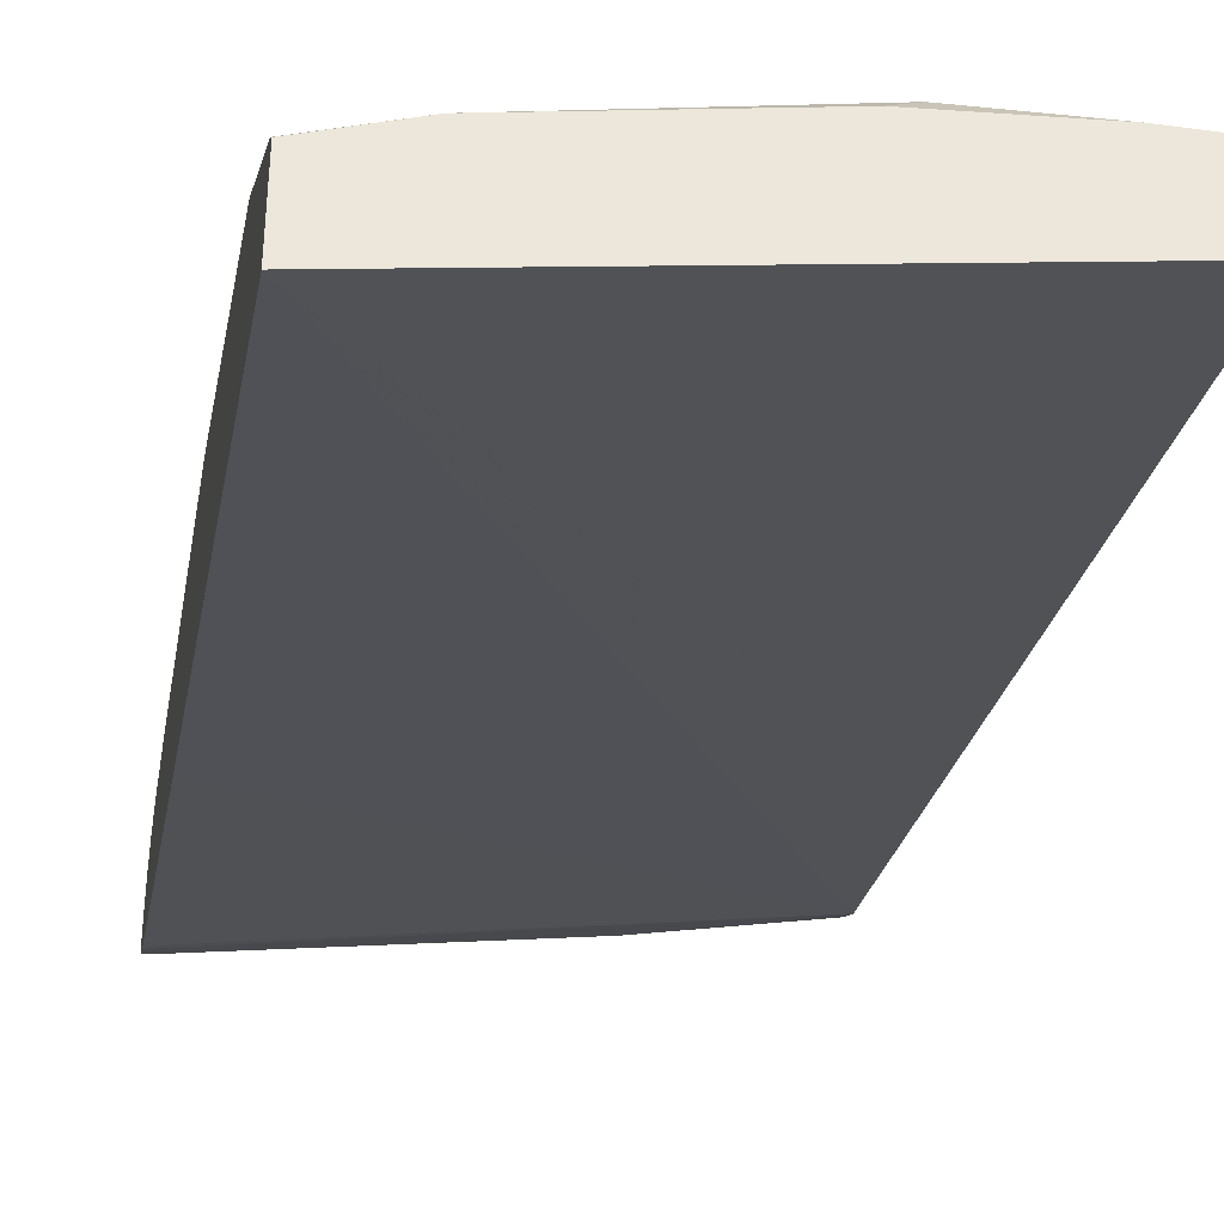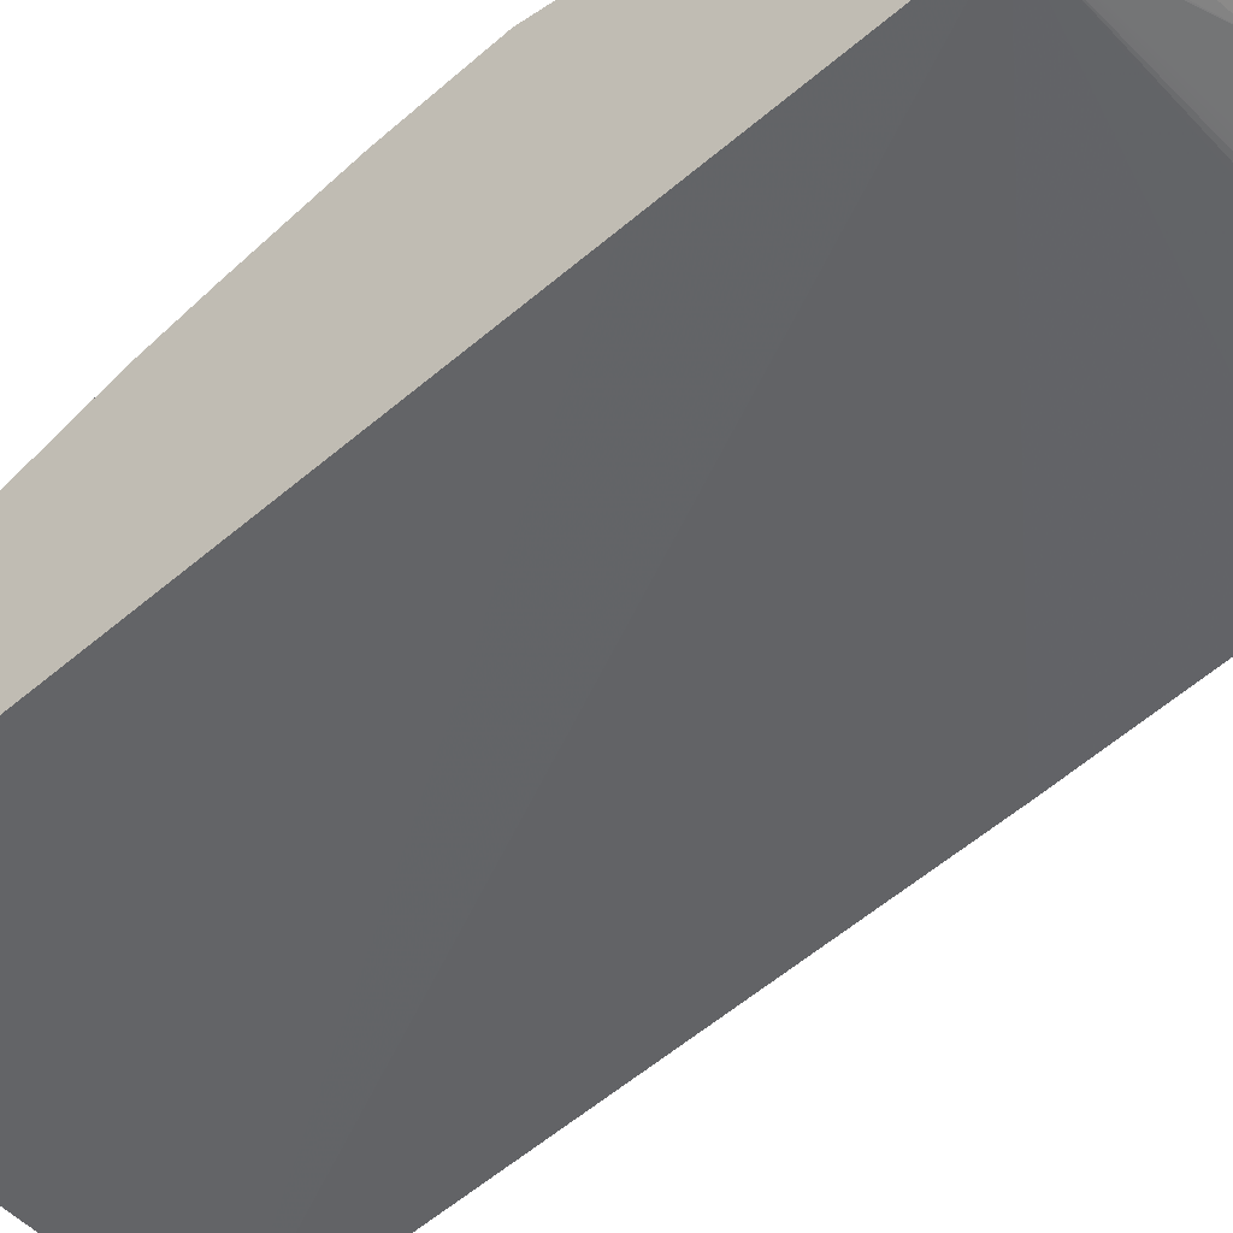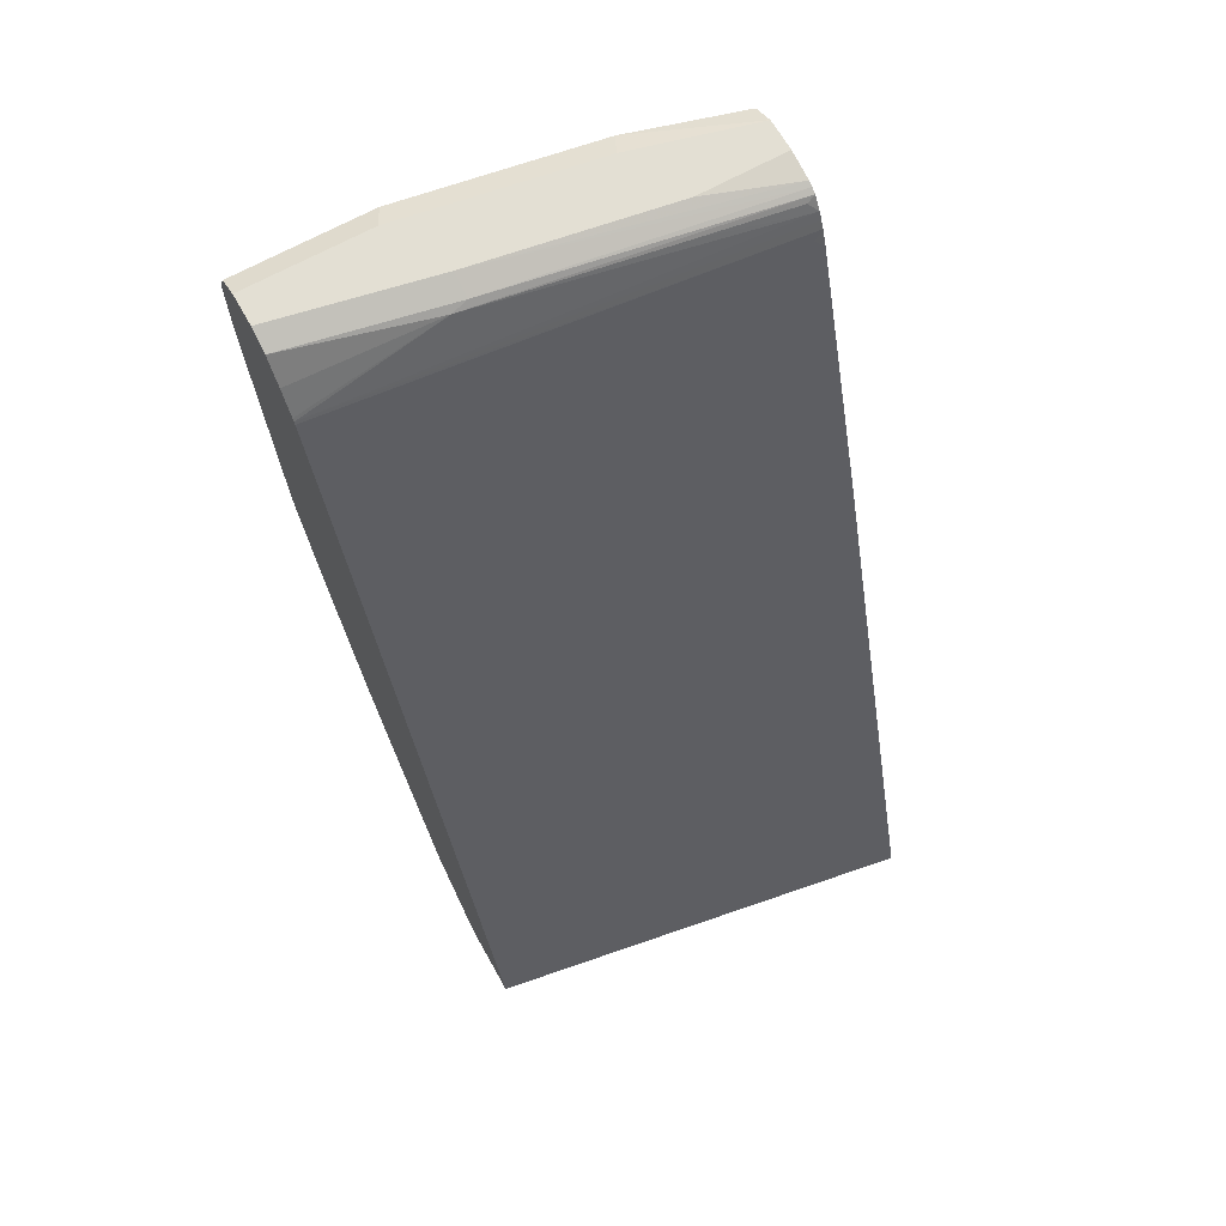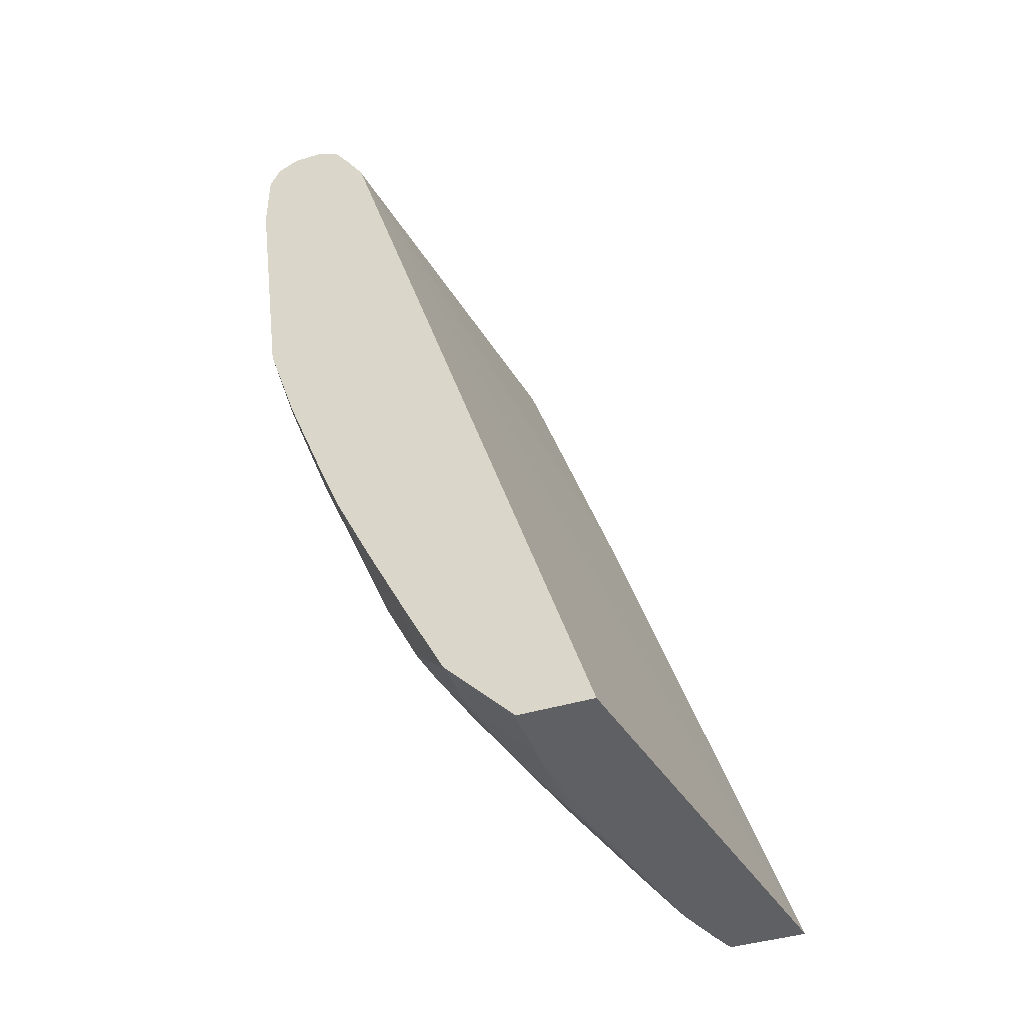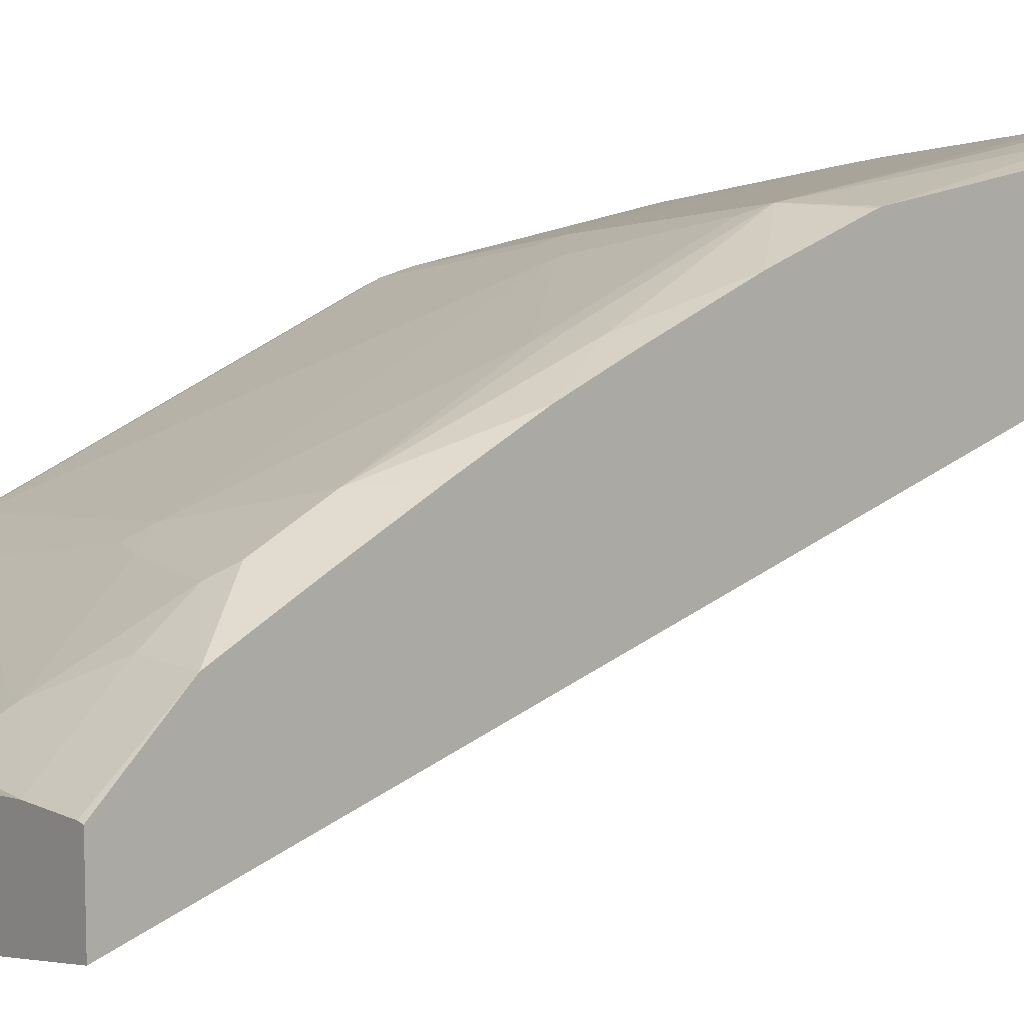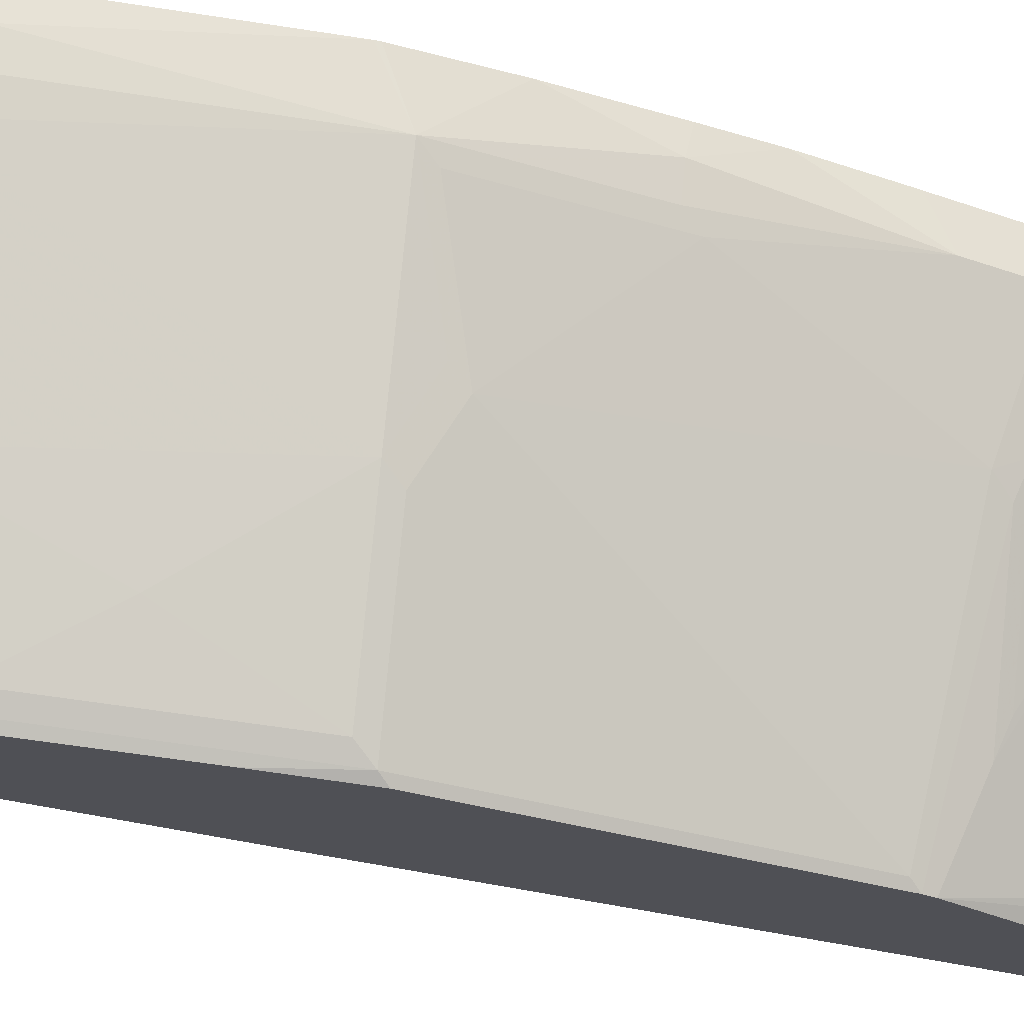
<metadata>
{"format":"obj","ext":"obj","renderer":"f3d","projection":"perspective","resolution":1024,"background":"white","views":[{"elev":-40.2,"azim":-9.5,"up":"+Z"},{"elev":-32.3,"azim":127.5,"up":"+Z"},{"elev":66.9,"azim":150.7,"up":"+Y"},{"elev":-43.0,"azim":109.7,"up":"+Y"},{"elev":9.6,"azim":50.6,"up":"+Z"},{"elev":70.4,"azim":-84.3,"up":"+Z"}]}
</metadata>
<code>
v -0.002682 0.2841 0.9334
v -0.002682 0.2976 0.9266
v -0.08118 0.2841 0.9334
v -0.002682 0.2408 0.9334
v -0.002682 0.3017 0.9184
v -0.08795 0.2976 0.9266
v -0.2097 0.2976 0.9063
v -0.2029 0.2841 0.9131
v -0.06087 0.2435 0.9334
v -0.02031 0.2232 0.9334
v -0.002682 0.08114 0.9131
v -0.002682 0.3044 0.9131
v -0.08118 0.3044 0.9131
v -0.2793 0.2976 0.886
v -0.2793 0.2841 0.8928
v -0.2029 0.3044 0.8928
v -0.2793 0.3044 0.8725
v -0.2793 0.2435 0.8928
v -0.2638 0.2029 0.8928
v -0.1826 0.2435 0.9131
v -0.04059 0.2232 0.9334
v -0.1623 0.06084 0.8928
v -0.04059 0.06084 0.9131
v -0.002682 0.07814 0.9124
v -0.002682 0.3044 0.8928
v -0.2793 0.3044 0.8522
v -0.2739 0.1927 0.8877
v -0.2793 0.1014 0.8725
v -0.2638 0.06084 0.8725
v -0.2232 0.142 0.8928
v -0.1725 0.05069 0.8877
v -0.1217 0.04054 0.8928
v -0.002682 0.02024 0.8928
v -0.05075 0.05069 0.908
v -0.04059 -0.04054 0.8725
v -0.02031 -0.04054 0.8725
v -0.1015 0.3044 0.8725
v -0.002682 0.2976 0.8793
v -0.2793 0.3005 0.8348
v -0.2232 0.3044 0.8522
v -0.2739 0.05069 0.8674
v -0.2793 0.04536 0.8634
v -0.2739 -0.1522 0.7863
v -0.1319 0.03039 0.8877
v -0.002682 -0.04275 0.8681
v -0.05075 -0.05069 0.8674
v -0.03044 -0.1522 0.8269
v -0.002682 -0.08113 0.8522
v -0.2793 0.2989 0.8316
v -0.1015 0.2976 0.859
v -0.09131 0.2942 0.8573
v -0.002682 0.2819 0.8681
v -0.2793 -0.1575 0.7823
v -0.1116 -0.1724 0.8066
v -0.09131 -0.1319 0.8269
v -0.002682 -0.1365 0.8254
v -0.002682 -0.1247 0.8312
v -0.03044 -0.1927 0.8066
v -0.002682 -0.1771 0.8051
v -0.2232 0.2976 0.8387
v -0.2793 0.2969 0.8282
v -0.2793 0.2888 0.8228
v -0.213 0.2942 0.837
v -0.002682 0.2669 0.8586
v -0.002682 0.2651 0.8575
v -0.2793 -0.1639 0.7785
v -0.2232 -0.1826 0.7787
v -0.1217 -0.1826 0.7989
v -0.1015 -0.1894 0.7981
v -0.04059 -0.2029 0.7989
v -0.002682 -0.2299 0.7779
v -0.002682 -0.2025 0.792
v -0.2739 0.2942 0.8269
v -0.2793 0.2841 0.8204
v -0.2793 0.2792 0.818
v -0.002682 0.2633 0.8566
v -0.2793 -0.2654 0.6973
v -0.2638 -0.2502 0.717
v -0.2638 -0.2232 0.7381
v -0.2435 -0.2029 0.7584
v -0.2029 -0.1894 0.7779
v -0.1015 -0.2435 0.7584
v -0.08118 -0.2502 0.7575
v -0.04059 -0.2299 0.7779
v -0.0065 -0.2749 0.7351
v -0.002682 -0.2749 0.7345
v -0.2739 0.2739 0.8167
v -0.2793 0.2685 0.814
v -0.2793 0.2077 0.7937
v -0.002682 0.1221 0.8123
v -0.2793 -0.2749 0.6387
v -0.2793 0.0859 0.7532
v -0.2793 -0.2749 0.6872
v -0.2343 -0.2749 0.7044
v -0.1217 -0.2638 0.7381
v -0.1015 -0.2705 0.7373
v -0.04059 -0.2749 0.7351
v -0.002682 -0.2749 0.688
v -0.1145 -0.2749 0.7286
f 47 58 59
f 47 54 58
f 49 50 60
f 49 60 61
f 50 51 61
f 50 61 60
f 51 62 63
f 47 59 56
f 51 63 61
f 54 68 69
f 51 64 65
f 51 65 62
f 53 66 67
f 96 99 97
f 53 68 54
f 54 69 58
f 58 69 70
f 47 55 54
f 58 71 72
f 58 70 71
f 51 52 64
f 47 57 48
f 35 46 47
f 46 55 47
f 28 42 41
f 58 72 59
f 29 41 31
f 31 41 43
f 31 43 44
f 33 36 45
f 34 44 46
f 35 47 36
f 36 47 48
f 36 48 45
f 37 49 39
f 37 39 40
f 37 50 49
f 38 51 50
f 38 52 51
f 41 42 53
f 41 53 43
f 43 53 54
f 43 54 44
f 44 54 55
f 44 55 46
f 47 56 57
f 61 63 73
f 82 96 83
f 62 73 63
f 77 93 94
f 77 94 78
f 78 94 79
f 79 94 95
f 79 95 82
f 79 82 80
f 81 82 83
f 82 95 96
f 83 96 97
f 76 92 89
f 83 97 84
f 85 99 94
f 85 94 93
f 85 93 91
f 85 91 98
f 85 98 86
f 90 98 91
f 94 99 96
f 94 96 95
f 26 40 39
f 85 97 99
f 76 91 92
f 76 90 91
f 76 88 87
f 62 65 74
f 65 75 74
f 65 76 75
f 66 77 78
f 66 78 79
f 66 79 80
f 66 80 67
f 67 81 69
f 67 69 68
f 67 80 82
f 67 82 81
f 69 81 83
f 69 83 70
f 70 84 71
f 70 83 84
f 71 84 97
f 71 97 85
f 71 85 86
f 75 76 87
f 75 87 88
f 76 89 88
f 61 73 62
f 25 50 37
f 53 67 68
f 23 36 33
f 1 25 12
f 1 12 5
f 1 5 2
f 2 5 6
f 3 7 8
f 3 8 20
f 3 20 9
f 3 6 7
f 4 10 11
f 1 38 25
f 5 12 13
f 6 13 16
f 6 16 7
f 7 14 15
f 7 15 8
f 7 16 17
f 7 17 14
f 8 15 18
f 8 18 19
f 8 19 20
f 5 13 6
f 1 52 38
f 1 64 52
f 1 65 64
f 25 38 50
f 1 2 6
f 1 6 3
f 1 3 9
f 1 9 21
f 1 21 10
f 1 10 4
f 1 4 11
f 1 11 24
f 1 24 33
f 1 33 45
f 1 45 48
f 1 57 56
f 1 56 59
f 1 59 72
f 1 72 71
f 1 71 86
f 1 86 98
f 1 98 90
f 1 90 76
f 1 76 65
f 9 20 22
f 9 22 23
f 1 48 57
f 10 21 23
f 14 28 18
f 14 18 15
f 18 27 19
f 18 28 41
f 18 41 27
f 19 27 41
f 19 41 29
f 19 29 30
f 19 30 20
f 20 30 22
f 22 29 31
f 22 31 44
f 22 44 32
f 22 30 29
f 23 33 24
f 23 32 44
f 23 44 34
f 23 34 46
f 23 46 35
f 23 35 36
f 9 23 21
f 14 42 28
f 14 53 42
f 22 32 23
f 14 77 66
f 10 23 11
f 11 23 24
f 14 66 53
f 12 25 37
f 12 37 40
f 12 26 17
f 12 17 16
f 12 16 13
f 14 17 26
f 14 26 39
f 14 39 49
f 12 40 26
f 14 61 62
f 14 62 74
f 14 74 75
f 14 75 88
f 14 88 89
f 14 89 92
f 14 93 77
f 14 49 61
f 14 91 93
f 14 92 91

</code>
